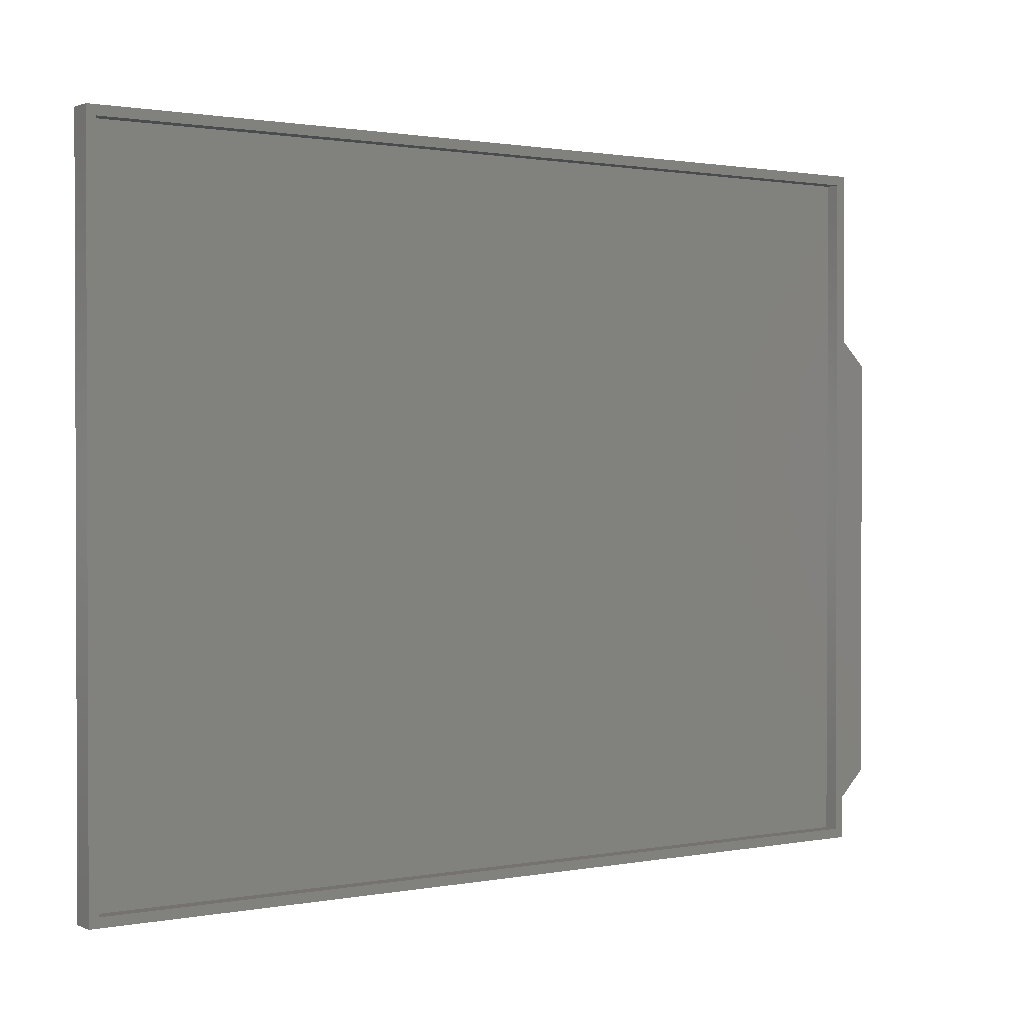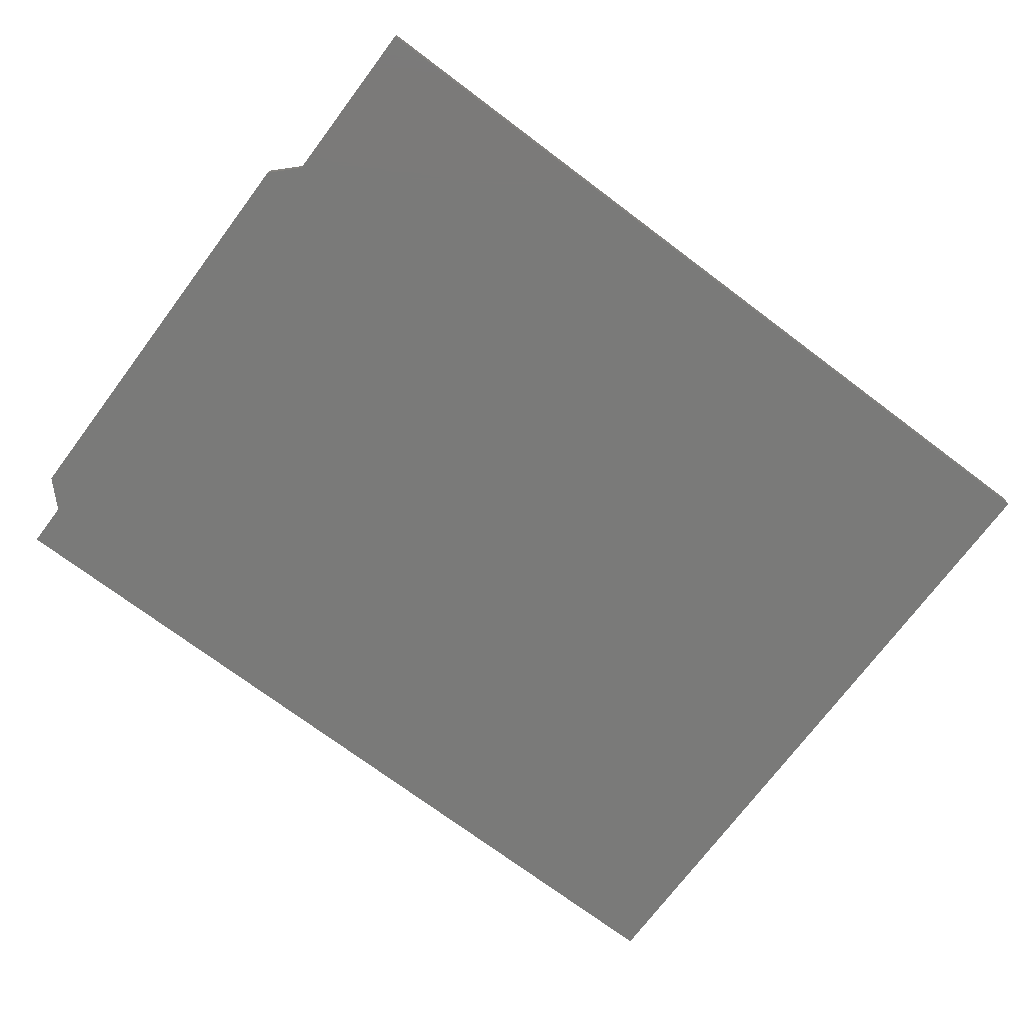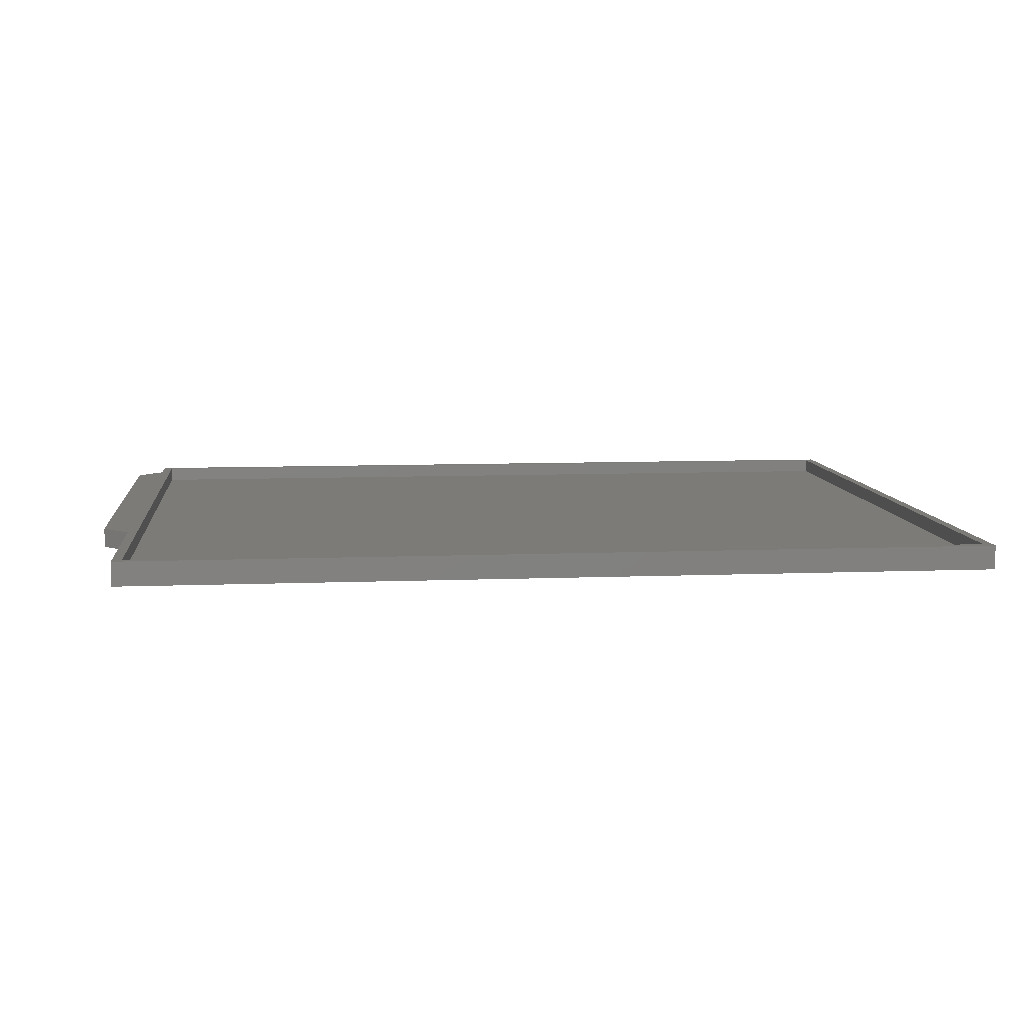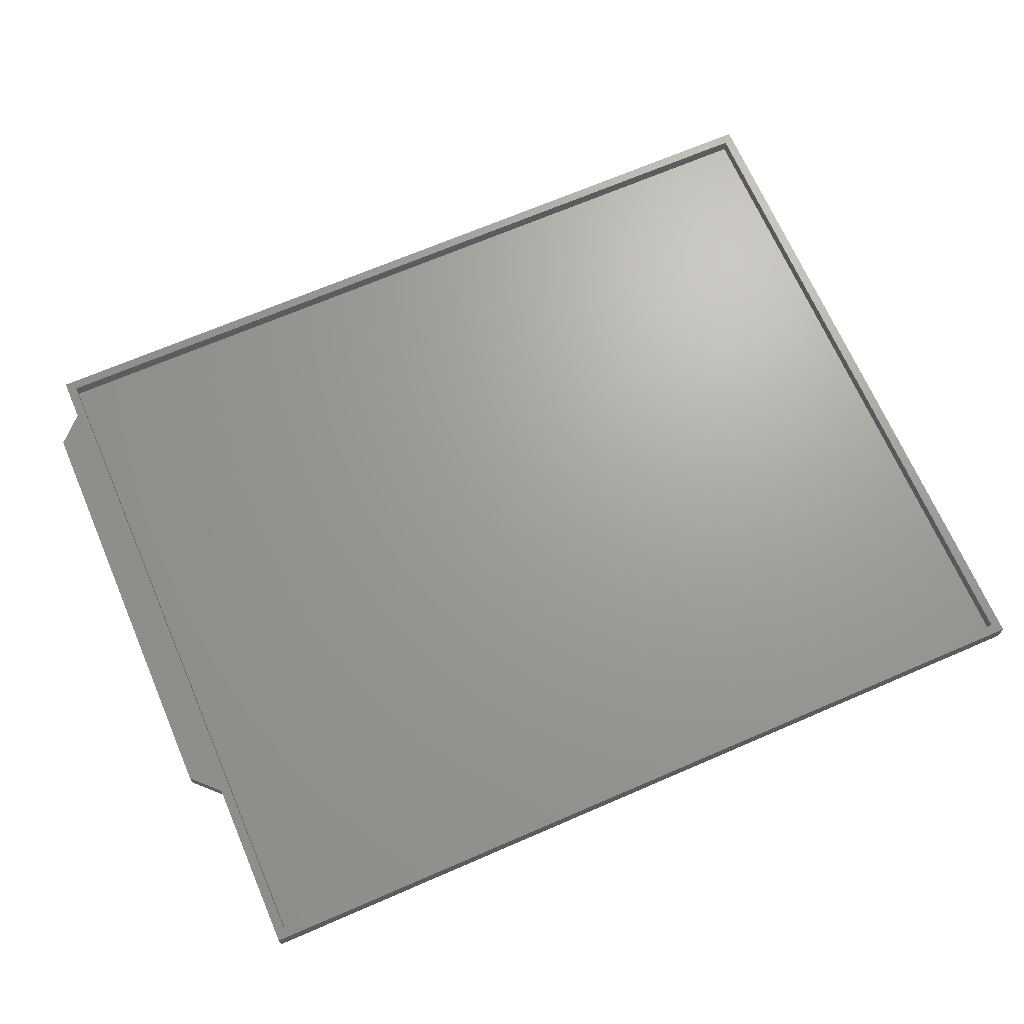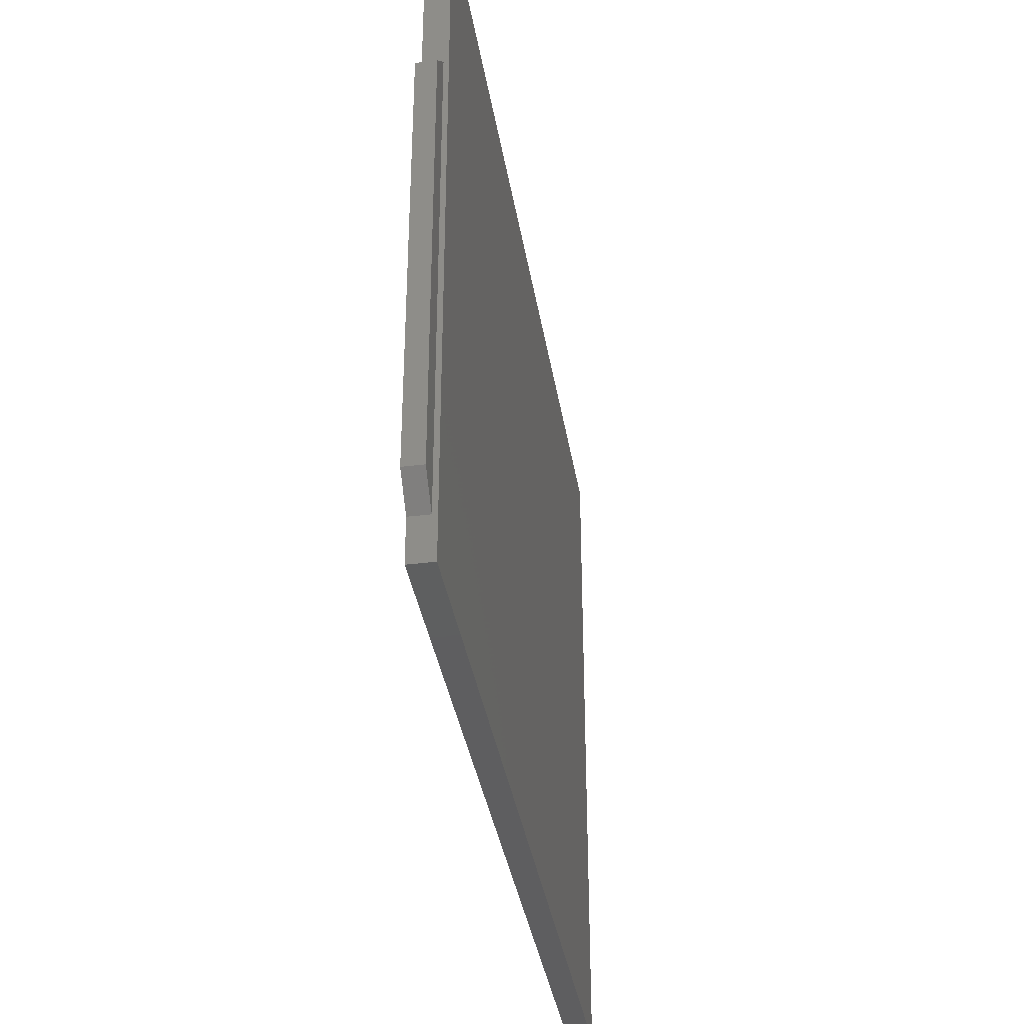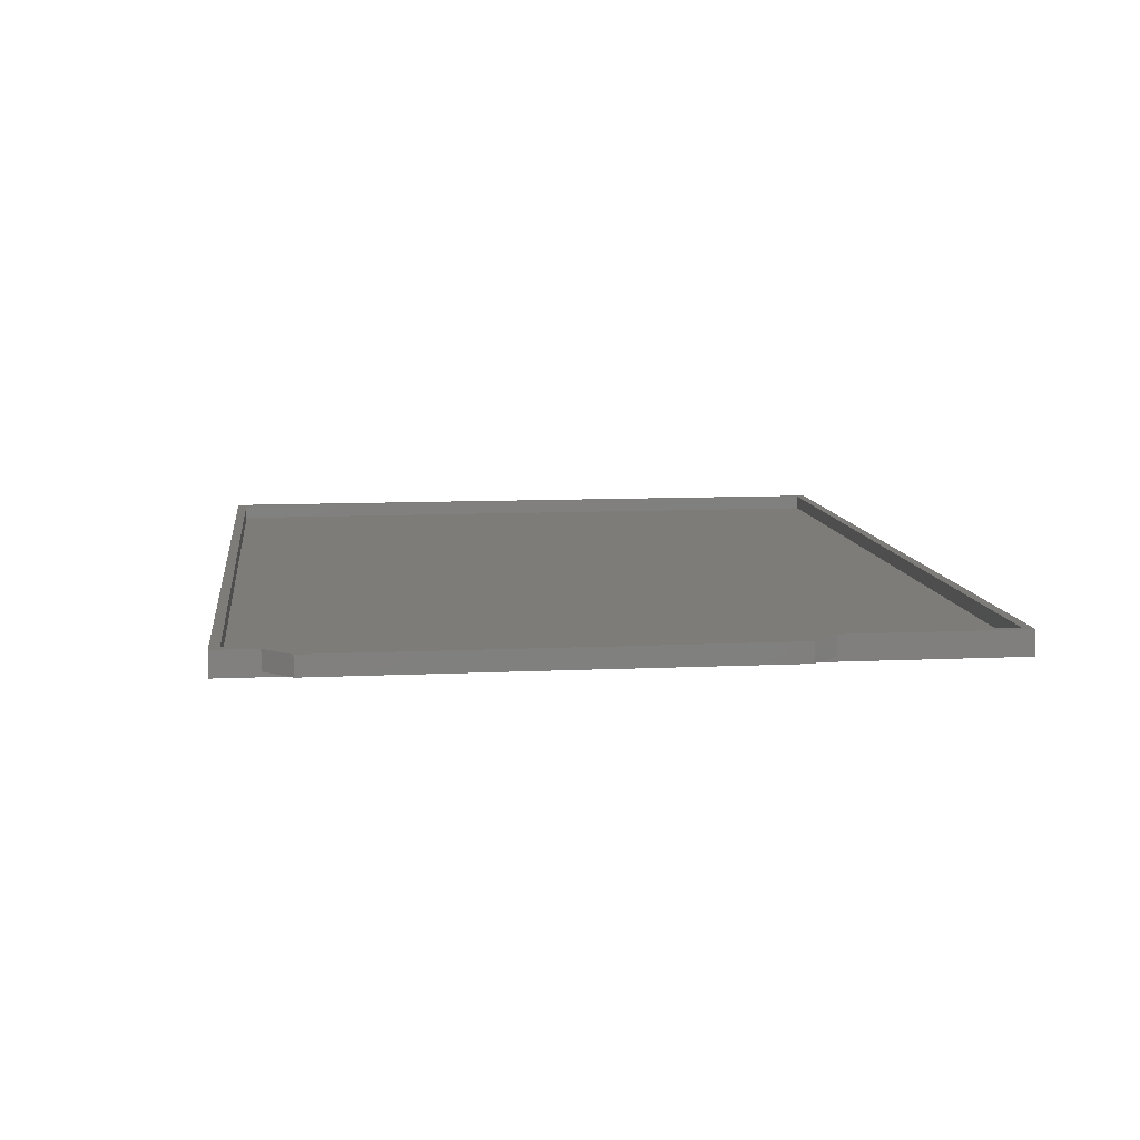
<metadata>
{"format":"stl","ext":"stl","renderer":"f3d","projection":"perspective","resolution":1024,"background":"white","views":[{"elev":1.1,"azim":-34.4,"up":"+Y"},{"elev":-72.9,"azim":143.1,"up":"+Z"},{"elev":8.6,"azim":173.9,"up":"+Z"},{"elev":68.5,"azim":156.6,"up":"+Z"},{"elev":-36.4,"azim":99.1,"up":"+Y"},{"elev":9.7,"azim":82.9,"up":"+Z"}]}
</metadata>
<code>
# stl→obj: 32 verts, 60 faces
v 0.7031 -0.5 0.03125
v 0.6875 -0.5039 0.03125
v 0.7031 -0.5039 0.03125
v 0.7461 -0.457 0.03125
v 0.7031 -0.5703 0.03125
v 0.6875 -0.5547 0.03125
v -0.7031 -0.5703 0.03125
v -0.6875 -0.5547 0.03125
v -0.7031 0.5725 0.03125
v -0.6875 0.5568 0.03125
v 0.7031 0.5725 0.03125
v 0.6875 0.5568 0.03125
v 0.7031 0.3012 0.03125
v 0.6875 0.3012 0.03125
v 0.7031 0.2891 0.03125
v 0.7461 0.2461 0.03125
v 0.7461 -0.457 0
v 0.7461 0.2461 0
v 0.7031 -0.5 0
v 0.7031 0.2891 0
v 0.7031 -0.5039 -0.007812
v 0.7031 0.3012 -0.007812
v -0.6875 -0.5547 0.007812
v 0.6875 -0.5547 0.007812
v 0.6875 -0.5039 0.007812
v 0.6875 0.3012 0.007812
v 0.6875 0.5568 0.007812
v -0.6875 0.5568 0.007812
v -0.7031 -0.5703 -0.007812
v 0.7031 -0.5703 -0.007812
v 0.7031 0.5725 -0.007812
v -0.7031 0.5725 -0.007812
f 1 2 3
f 1 4 2
f 3 2 5
f 5 2 6
f 5 6 7
f 7 6 8
f 7 8 9
f 9 8 10
f 9 10 11
f 11 10 12
f 11 12 13
f 13 12 14
f 13 14 15
f 2 4 14
f 14 4 16
f 14 16 15
f 4 17 16
f 16 17 18
f 1 19 4
f 4 19 17
f 16 18 15
f 15 18 20
f 19 20 17
f 17 20 18
f 3 19 1
f 3 21 19
f 22 13 15
f 22 15 20
f 22 20 19
f 22 19 21
f 8 6 23
f 23 6 24
f 2 14 25
f 25 14 26
f 14 12 26
f 26 12 27
f 6 2 24
f 24 2 25
f 12 10 27
f 27 10 28
f 10 8 28
f 28 8 23
f 7 29 5
f 5 29 30
f 13 22 11
f 11 22 31
f 5 30 3
f 3 30 21
f 11 31 9
f 9 31 32
f 9 32 7
f 7 32 29
f 32 31 22
f 32 22 21
f 32 21 30
f 32 30 29
f 28 23 24
f 28 24 25
f 28 25 26
f 28 26 27

</code>
